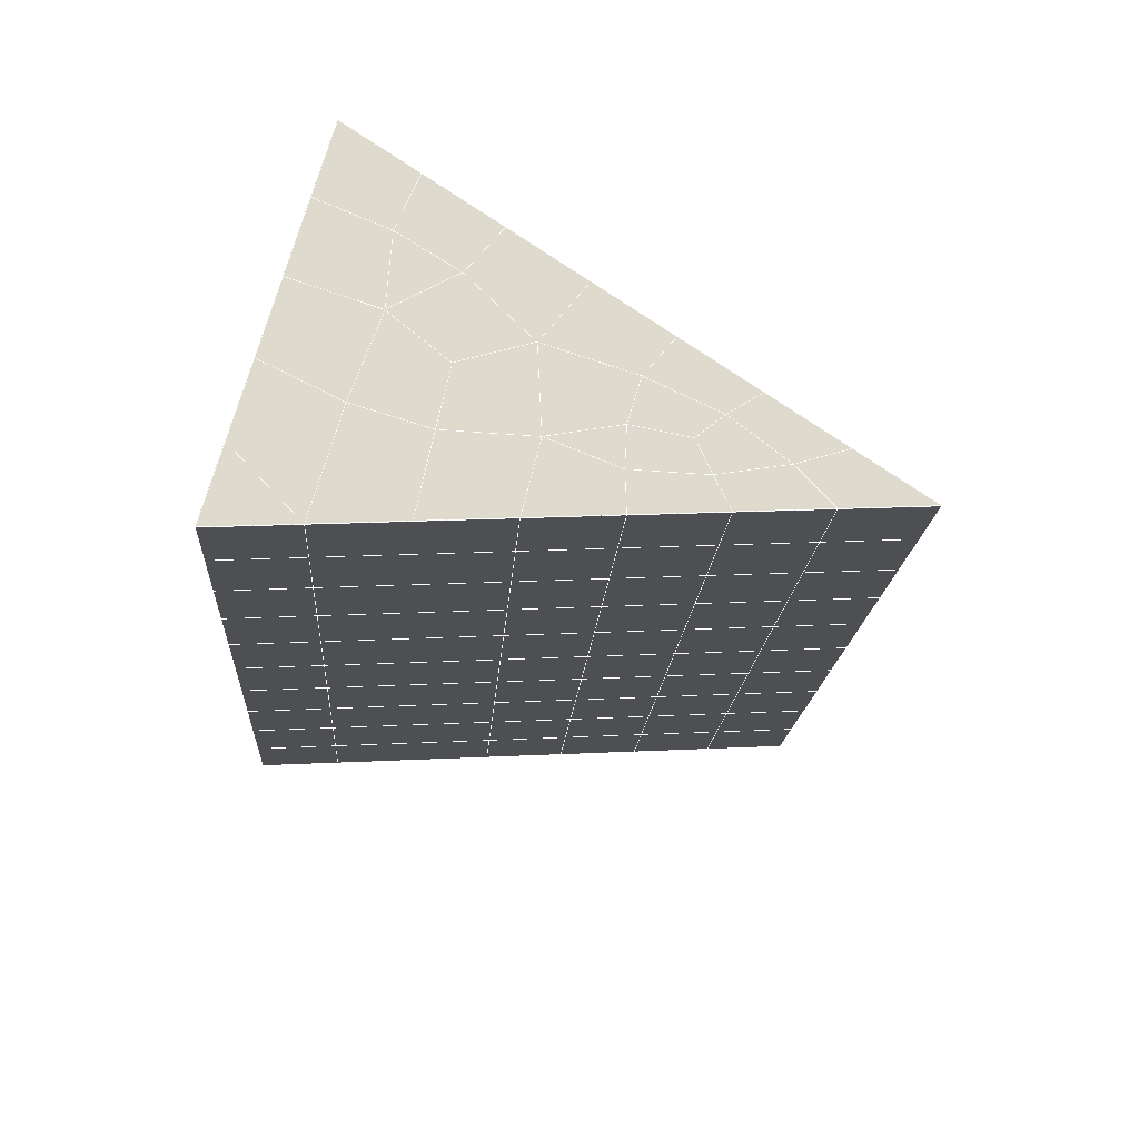
<metadata>
{"format":"obj","ext":"obj","renderer":"f3d","projection":"perspective","resolution":1024,"background":"white","views":[{"elev":70.9,"azim":-74.7,"up":"+Z"}]}
</metadata>
<code>
v 49 20.46 20.7
v 51 20.46 20.7
v 50.89 18.51 20.57
v 49.04 18.2 20.55
v 49 20.3 22.9
v 51 20.3 22.9
v 49 20.15 25.09
v 51 20.15 25.09
v 49 20 27.29
v 51 20 27.29
v 49 19.84 29.48
v 51 19.84 29.48
v 49 19.69 31.68
v 51 19.69 31.68
v 49 19.54 33.87
v 51 19.54 33.87
v 49 19.38 36.07
v 51 19.38 36.06
v 49 19.23 38.26
v 51 19.23 38.26
v 49 19.08 40.45
v 51 19.08 40.45
v 49 18.92 42.65
v 51 18.92 42.65
v 48.59 16.76 42.5
v 50.89 16.6 42.49
v 48.54 14.77 42.36
v 50.12 14.86 42.36
v 49.04 12.56 42.2
v 51.12 13.24 42.25
v 49.84 10.9 42.09
v 51.02 10.88 42.09
v 49.96 9.416 41.98
v 50.69 8.906 41.95
v 49.26 8.838 41.94
v 49.99 7.234 41.83
v 48.57 8.235 41.9
v 49.29 6.097 41.75
v 48.57 8.388 39.71
v 49.29 6.251 39.56
v 48.57 8.542 37.51
v 49.29 6.404 37.36
v 48.57 8.695 35.32
v 49.29 6.557 35.17
v 48.57 8.848 33.12
v 49.29 6.711 32.97
v 48.57 9.002 30.93
v 49.29 6.865 30.78
v 48.57 9.155 28.73
v 49.29 7.018 28.58
v 48.57 9.309 26.54
v 49.29 7.171 26.39
v 48.57 9.462 24.34
v 49.29 7.324 24.2
v 48.57 9.616 22.15
v 49.29 7.478 22
v 48.57 9.769 19.96
v 49.29 7.631 19.81
v 50.01 10.14 19.98
v 50 8.253 19.85
v 51.43 9.769 19.96
v 50.71 7.631 19.81
v 51.43 9.616 22.15
v 50.71 7.478 22
v 51.43 9.462 24.34
v 50.71 7.324 24.2
v 51.43 9.309 26.54
v 50.71 7.171 26.39
v 51.43 9.155 28.73
v 50.71 7.018 28.58
v 51.43 9.002 30.93
v 50.71 6.864 30.78
v 51.43 8.848 33.12
v 50.71 6.711 32.97
v 51.43 8.695 35.32
v 50.71 6.557 35.17
v 51.43 8.542 37.51
v 50.71 6.404 37.36
v 51.43 8.388 39.71
v 50.71 6.25 39.56
v 51.43 8.235 41.9
v 50.71 6.097 41.75
v 52.14 10.37 42.05
v 52.14 10.53 39.86
v 52.14 10.68 37.66
v 52.14 10.83 35.47
v 52.14 10.99 33.27
v 52.14 11.14 31.08
v 52.14 11.29 28.88
v 52.14 11.45 26.69
v 52.14 11.6 24.49
v 52.14 11.75 22.3
v 52.14 11.91 20.1
v 50.04 12.77 20.16
v 47.86 11.91 20.1
v 47.86 11.75 22.3
v 47.86 11.6 24.49
v 47.86 11.45 26.69
v 47.86 11.29 28.88
v 47.86 11.14 31.08
v 47.86 10.99 33.27
v 47.86 10.83 35.47
v 47.86 10.68 37.66
v 47.86 10.53 39.86
v 47.86 10.37 42.05
v 48.84 10.67 42.07
v 50 3.959 41.6
v 50 4.113 39.41
v 50 4.266 37.21
v 50 4.42 35.02
v 50 4.573 32.82
v 50 4.727 30.63
v 50 4.88 28.43
v 50 5.034 26.24
v 50 5.187 24.05
v 50 5.341 21.85
v 50 5.494 19.66
v 51.49 14.78 20.31
v 52.86 14.04 20.25
v 52.19 16.5 20.43
v 53.57 16.18 20.4
v 52.62 18.48 20.56
v 54.29 18.32 20.55
v 53 20.46 20.7
v 55 20.46 20.7
v 53 20.3 22.9
v 55 20.3 22.9
v 53 20.15 25.09
v 55 20.15 25.09
v 53 20 27.29
v 55 20 27.29
v 53 19.84 29.48
v 55 19.84 29.48
v 53 19.69 31.68
v 55 19.69 31.68
v 53 19.54 33.87
v 55 19.54 33.87
v 53 19.38 36.07
v 55 19.38 36.07
v 53 19.23 38.26
v 55 19.23 38.26
v 53 19.08 40.45
v 55 19.08 40.45
v 53 18.92 42.65
v 55 18.92 42.65
v 52.76 16.97 42.51
v 54.29 16.79 42.5
v 52.24 15.23 42.39
v 53.57 14.65 42.35
v 52.86 12.51 42.2
v 47.14 12.51 42.2
v 46.43 14.65 42.35
v 45.71 16.79 42.5
v 47 18.92 42.65
v 47 19.08 40.45
v 47 19.23 38.26
v 47 19.38 36.07
v 47 19.54 33.87
v 47 19.69 31.68
v 47 19.84 29.48
v 47 20 27.29
v 47 20.15 25.09
v 47 20.3 22.9
v 47 20.46 20.7
v 47.23 18.53 20.57
v 48.83 14.97 20.32
v 50.46 16.44 20.42
v 47.14 14.04 20.25
v 47.14 13.89 22.45
v 47.14 13.74 24.64
v 47.14 13.58 26.84
v 47.14 13.43 29.03
v 47.14 13.28 31.23
v 47.14 13.12 33.42
v 47.14 12.97 35.62
v 47.14 12.82 37.81
v 47.14 12.66 40.01
v 52.86 13.89 22.45
v 52.86 13.74 24.64
v 52.86 13.58 26.84
v 52.86 13.43 29.03
v 52.86 13.28 31.23
v 52.86 13.12 33.42
v 52.86 12.97 35.62
v 52.86 12.82 37.81
v 52.86 12.66 40.01
v 53.57 14.8 40.16
v 53.57 14.95 37.96
v 53.57 15.11 35.77
v 53.57 15.26 33.57
v 53.57 15.41 31.38
v 53.57 15.57 29.18
v 53.57 15.72 26.99
v 53.57 15.88 24.79
v 53.57 16.03 22.6
v 54.29 16.94 40.31
v 54.29 17.09 38.11
v 54.29 17.25 35.92
v 54.29 17.4 33.72
v 54.29 17.55 31.53
v 54.29 17.71 29.33
v 54.29 17.86 27.14
v 54.29 18.01 24.94
v 54.29 18.17 22.75
v 47.79 16.84 20.45
v 46.43 16.18 20.4
v 46.43 16.03 22.6
v 46.43 15.88 24.79
v 46.43 15.72 26.99
v 46.43 15.57 29.18
v 46.43 15.41 31.38
v 46.43 15.26 33.57
v 46.43 15.11 35.77
v 46.43 14.95 37.96
v 46.43 14.8 40.16
v 45.71 18.32 20.55
v 45.71 18.17 22.75
v 45.71 18.01 24.94
v 45.71 17.86 27.14
v 45.71 17.71 29.33
v 45.71 17.55 31.53
v 45.71 17.4 33.72
v 45.71 17.25 35.92
v 45.71 17.09 38.11
v 45.71 16.94 40.3
v 45 20.46 20.7
v 45 20.3 22.9
v 45 20.15 25.09
v 45 20 27.29
v 45 19.84 29.48
v 45 19.69 31.68
v 45 19.54 33.87
v 45 19.38 36.06
v 45 19.23 38.26
v 45 19.08 40.45
v 45 18.92 42.65
v 49.96 9.416 41.98
v 49.84 10.9 42.09
v 49.04 12.56 42.2
v 47.14 12.51 42.2
v 47.14 12.66 40.01
v 47.86 10.53 39.86
v 48.57 8.388 39.71
v 49.29 6.251 39.56
v 49.29 6.097 41.75
v 50 3.959 41.6
v 50.71 6.097 41.75
v 50.71 6.25 39.56
v 51.43 8.388 39.71
v 51.43 8.235 41.9
v 52.14 10.37 42.05
v 51.02 10.88 42.09
v 51.12 13.24 42.25
v 48.84 10.67 42.07
v 47.86 10.37 42.05
v 48.57 8.235 41.9
v 49.99 7.234 41.83
v 50.69 8.906 41.95
v 49.26 8.838 41.94
v 48.57 8.542 37.51
v 47.86 10.68 37.66
v 47.14 12.82 37.81
v 46.43 14.95 37.96
v 46.43 14.8 40.15
v 46.43 14.65 42.35
v 48.54 14.77 42.36
v 52.24 15.23 42.39
v 50.89 16.6 42.49
v 50.12 14.86 42.36
v 52.86 12.51 42.2
v 52.14 10.53 39.86
v 51.43 8.542 37.51
v 50.71 6.404 37.36
v 50 4.113 39.41
v 45.71 16.79 42.5
v 45.71 16.94 40.3
v 45.71 17.09 38.11
v 45.71 17.25 35.91
v 46.43 15.11 35.77
v 47.14 12.97 35.62
v 47.86 10.83 35.47
v 52.76 16.97 42.51
v 53.57 14.65 42.35
v 53.57 14.8 40.16
v 52.86 12.66 40.01
v 52.86 12.82 37.81
v 52.14 10.68 37.66
v 52.14 10.83 35.47
v 51.43 8.695 35.32
v 51.43 8.848 33.12
v 50.71 6.711 32.97
v 50.71 6.557 35.17
v 50 4.42 35.02
v 50 4.266 37.21
v 49.29 6.404 37.36
v 54.29 16.79 42.5
v 53 18.92 42.65
v 51 18.92 42.65
v 48.59 16.76 42.5
v 55 18.92 42.65
v 55 19.08 40.45
v 55 19.23 38.26
v 55 19.38 36.07
v 54.29 17.25 35.92
v 54.29 17.4 33.72
v 53.57 15.26 33.57
v 53.57 15.41 31.38
v 52.86 13.28 31.23
v 52.86 13.43 29.03
v 52.14 11.29 28.88
v 52.14 11.45 26.69
v 51.43 9.309 26.54
v 51.43 9.462 24.34
v 50.71 7.324 24.19
v 50.71 7.171 26.39
v 50 5.034 26.24
v 50 4.88 28.43
v 49.29 7.018 28.58
v 49.29 6.865 30.78
v 48.57 9.002 30.93
v 48.57 8.848 33.12
v 47.86 10.99 33.27
v 48.57 8.695 35.32
v 49.29 6.711 32.97
v 50 4.727 30.63
v 50.71 7.018 28.58
v 51.43 9.155 28.73
v 52.14 11.14 31.08
v 52.86 13.12 33.42
v 53.57 15.11 35.77
v 54.29 17.09 38.11
v 53 19.23 38.26
v 53 19.08 40.45
v 54.29 16.94 40.3
v 53.57 14.95 37.96
v 52.86 12.97 35.62
v 52.14 10.99 33.27
v 51.43 9.002 30.93
v 50.71 6.864 30.78
v 50 4.573 32.82
v 49.29 6.557 35.17
v 51 19.08 40.45
v 49 18.92 42.65
v 45 18.92 42.65
v 45 19.08 40.45
v 45 19.23 38.26
v 45 19.38 36.06
v 45.71 17.4 33.72
v 46.43 15.26 33.57
v 47.14 13.12 33.42
v 47 19.08 40.45
v 49 19.08 40.45
v 51 19.23 38.26
v 53 19.38 36.06
v 55 19.54 33.87
v 54.29 17.55 31.53
v 53.57 15.57 29.18
v 52.86 13.58 26.84
v 52.14 11.6 24.49
v 51.43 9.616 22.15
v 50.71 7.478 22
v 50 5.187 24.05
v 49.29 7.171 26.39
v 48.57 9.155 28.73
v 47.86 11.14 31.08
v 47.14 13.28 31.23
v 47.86 11.29 28.88
v 48.57 9.309 26.54
v 49.29 7.324 24.19
v 50 5.341 21.85
v 50.71 7.631 19.81
v 51.43 9.769 19.96
v 52.14 11.75 22.3
v 52.86 13.74 24.64
v 53.57 15.72 26.99
v 54.29 17.71 29.33
v 55 19.69 31.68
v 53 19.54 33.87
v 51 19.38 36.06
v 49 19.23 38.26
v 47 18.92 42.65
v 50 5.494 19.66
v 49.29 7.631 19.81
v 49.29 7.478 22
v 48.57 9.616 22.15
v 48.57 9.462 24.34
v 47.86 11.6 24.49
v 47.86 11.45 26.69
v 47.14 13.58 26.84
v 47.14 13.43 29.03
v 46.43 15.57 29.18
v 46.43 15.41 31.38
v 50 8.253 19.85
v 50.01 10.14 19.98
v 52.14 11.91 20.1
v 52.86 13.89 22.45
v 53.57 15.88 24.79
v 54.29 17.86 27.14
v 55 19.84 29.48
v 53 19.69 31.68
v 51 19.54 33.87
v 49 19.38 36.06
v 47 19.23 38.26
v 47 19.38 36.06
v 45 19.54 33.87
v 45.71 17.55 31.53
v 48.57 9.769 19.96
v 47.86 11.75 22.3
v 47.14 13.74 24.64
v 46.43 15.72 26.99
v 45.71 17.71 29.33
v 45 19.69 31.68
v 47 19.54 33.87
v 49 19.54 33.87
v 47 19.69 31.68
v 45 19.84 29.48
v 45.71 17.86 27.14
v 46.43 15.88 24.79
v 47.14 13.89 22.45
v 47.86 11.91 20.1
v 50.04 12.77 20.16
v 52.86 14.04 20.25
v 53.57 16.03 22.6
v 54.29 18.01 24.94
v 55 20 27.29
v 53 19.84 29.48
v 51 19.69 31.68
v 49 19.69 31.68
v 47 19.84 29.48
v 45 20 27.29
v 45.71 18.01 24.94
v 46.43 16.03 22.6
v 47.14 14.04 20.25
v 51.49 14.78 20.31
v 53.57 16.18 20.4
v 54.29 18.17 22.75
v 55 20.15 25.09
v 53 20 27.29
v 51 19.84 29.48
v 49 19.84 29.48
v 47 20 27.29
v 45 20.15 25.09
v 45.71 18.17 22.75
v 46.43 16.18 20.4
v 48.83 14.97 20.32
v 55 20.46 20.7
v 53 20.46 20.7
v 52.62 18.48 20.56
v 50.89 18.51 20.57
v 50.46 16.44 20.42
v 52.19 16.5 20.43
v 54.29 18.32 20.55
v 55 20.3 22.9
v 53 20.3 22.9
v 53 20.15 25.09
v 51 20.15 25.09
v 49 20.15 25.09
v 47 20.15 25.09
v 45 20.3 22.9
v 45.71 18.32 20.55
v 47.79 16.84 20.45
v 51 20 27.29
v 49 20 27.29
v 51 20.3 22.9
v 51 20.46 20.7
v 49 20.3 22.9
v 47 20.3 22.9
v 45 20.46 20.7
v 47.23 18.53 20.57
v 49.04 18.2 20.55
v 49 20.46 20.7
v 47 20.46 20.7
f 1 2 3
f 1 3 4
f 5 6 2
f 5 2 1
f 7 8 6
f 7 6 5
f 9 10 8
f 9 8 7
f 11 12 10
f 11 10 9
f 13 14 12
f 13 12 11
f 15 16 14
f 15 14 13
f 17 18 16
f 17 16 15
f 19 20 18
f 19 18 17
f 21 22 20
f 21 20 19
f 23 24 22
f 23 22 21
f 25 26 24
f 25 24 23
f 27 28 26
f 27 26 25
f 29 30 28
f 29 28 27
f 31 32 30
f 31 30 29
f 33 34 32
f 33 32 31
f 35 36 34
f 35 34 33
f 37 38 36
f 37 36 35
f 39 40 38
f 39 38 37
f 41 42 40
f 41 40 39
f 43 44 42
f 43 42 41
f 45 46 44
f 45 44 43
f 47 48 46
f 47 46 45
f 49 50 48
f 49 48 47
f 51 52 50
f 51 50 49
f 53 54 52
f 53 52 51
f 55 56 54
f 55 54 53
f 57 58 56
f 57 56 55
f 59 60 58
f 59 58 57
f 61 62 60
f 61 60 59
f 63 64 62
f 63 62 61
f 65 66 64
f 65 64 63
f 67 68 66
f 67 66 65
f 69 70 68
f 69 68 67
f 71 72 70
f 71 70 69
f 73 74 72
f 73 72 71
f 75 76 74
f 75 74 73
f 77 78 76
f 77 76 75
f 79 80 78
f 79 78 77
f 81 82 80
f 81 80 79
f 34 36 82
f 34 82 81
f 81 83 32
f 81 32 34
f 79 84 83
f 79 83 81
f 77 85 84
f 77 84 79
f 75 86 85
f 75 85 77
f 73 87 86
f 73 86 75
f 71 88 87
f 71 87 73
f 69 89 88
f 69 88 71
f 67 90 89
f 67 89 69
f 65 91 90
f 65 90 67
f 63 92 91
f 63 91 65
f 61 93 92
f 61 92 63
f 59 94 93
f 59 93 61
f 57 95 94
f 57 94 59
f 55 96 95
f 55 95 57
f 53 97 96
f 53 96 55
f 51 98 97
f 51 97 53
f 49 99 98
f 49 98 51
f 47 100 99
f 47 99 49
f 45 101 100
f 45 100 47
f 43 102 101
f 43 101 45
f 41 103 102
f 41 102 43
f 39 104 103
f 39 103 41
f 37 105 104
f 37 104 39
f 35 106 105
f 35 105 37
f 33 31 106
f 33 106 35
f 107 82 36
f 107 36 38
f 108 80 82
f 108 82 107
f 109 78 80
f 109 80 108
f 110 76 78
f 110 78 109
f 111 74 76
f 111 76 110
f 112 72 74
f 112 74 111
f 113 70 72
f 113 72 112
f 114 68 70
f 114 70 113
f 115 66 68
f 115 68 114
f 116 64 66
f 116 66 115
f 117 62 64
f 117 64 116
f 58 60 62
f 58 62 117
f 116 56 58
f 116 58 117
f 115 54 56
f 115 56 116
f 114 52 54
f 114 54 115
f 113 50 52
f 113 52 114
f 112 48 50
f 112 50 113
f 111 46 48
f 111 48 112
f 110 44 46
f 110 46 111
f 109 42 44
f 109 44 110
f 108 40 42
f 108 42 109
f 107 38 40
f 107 40 108
f 118 119 93
f 118 93 94
f 120 121 119
f 120 119 118
f 122 123 121
f 122 121 120
f 124 125 123
f 124 123 122
f 126 127 125
f 126 125 124
f 128 129 127
f 128 127 126
f 130 131 129
f 130 129 128
f 132 133 131
f 132 131 130
f 134 135 133
f 134 133 132
f 136 137 135
f 136 135 134
f 138 139 137
f 138 137 136
f 140 141 139
f 140 139 138
f 142 143 141
f 142 141 140
f 144 145 143
f 144 143 142
f 146 147 145
f 146 145 144
f 148 149 147
f 148 147 146
f 30 150 149
f 30 149 148
f 32 83 150
f 32 150 30
f 29 151 105
f 29 105 106
f 27 152 151
f 27 151 29
f 25 153 152
f 25 152 27
f 23 154 153
f 23 153 25
f 21 155 154
f 21 154 23
f 19 156 155
f 19 155 21
f 17 157 156
f 17 156 19
f 15 158 157
f 15 157 17
f 13 159 158
f 13 158 15
f 11 160 159
f 11 159 13
f 9 161 160
f 9 160 11
f 7 162 161
f 7 161 9
f 5 163 162
f 5 162 7
f 1 164 163
f 1 163 5
f 4 165 164
f 4 164 1
f 94 166 167
f 94 167 118
f 95 168 166
f 95 166 94
f 96 169 168
f 96 168 95
f 97 170 169
f 97 169 96
f 98 171 170
f 98 170 97
f 99 172 171
f 99 171 98
f 100 173 172
f 100 172 99
f 101 174 173
f 101 173 100
f 102 175 174
f 102 174 101
f 103 176 175
f 103 175 102
f 104 177 176
f 104 176 103
f 105 151 177
f 105 177 104
f 178 92 93
f 178 93 119
f 179 91 92
f 179 92 178
f 180 90 91
f 180 91 179
f 181 89 90
f 181 90 180
f 182 88 89
f 182 89 181
f 183 87 88
f 183 88 182
f 184 86 87
f 184 87 183
f 185 85 86
f 185 86 184
f 186 84 85
f 186 85 185
f 150 83 84
f 150 84 186
f 186 187 149
f 186 149 150
f 185 188 187
f 185 187 186
f 184 189 188
f 184 188 185
f 183 190 189
f 183 189 184
f 182 191 190
f 182 190 183
f 181 192 191
f 181 191 182
f 180 193 192
f 180 192 181
f 179 194 193
f 179 193 180
f 178 195 194
f 178 194 179
f 119 121 195
f 119 195 178
f 187 196 147
f 187 147 149
f 188 197 196
f 188 196 187
f 189 198 197
f 189 197 188
f 190 199 198
f 190 198 189
f 191 200 199
f 191 199 190
f 192 201 200
f 192 200 191
f 193 202 201
f 193 201 192
f 194 203 202
f 194 202 193
f 195 204 203
f 195 203 194
f 121 123 204
f 121 204 195
f 196 143 145
f 196 145 147
f 197 141 143
f 197 143 196
f 198 139 141
f 198 141 197
f 199 137 139
f 199 139 198
f 200 135 137
f 200 137 199
f 201 133 135
f 201 135 200
f 202 131 133
f 202 133 201
f 203 129 131
f 203 131 202
f 204 127 129
f 204 129 203
f 123 125 127
f 123 127 204
f 166 205 4
f 166 4 167
f 168 206 205
f 168 205 166
f 169 207 206
f 169 206 168
f 170 208 207
f 170 207 169
f 171 209 208
f 171 208 170
f 172 210 209
f 172 209 171
f 173 211 210
f 173 210 172
f 174 212 211
f 174 211 173
f 175 213 212
f 175 212 174
f 176 214 213
f 176 213 175
f 177 215 214
f 177 214 176
f 151 152 215
f 151 215 177
f 144 24 26
f 144 26 146
f 142 22 24
f 142 24 144
f 140 20 22
f 140 22 142
f 138 18 20
f 138 20 140
f 136 16 18
f 136 18 138
f 134 14 16
f 134 16 136
f 132 12 14
f 132 14 134
f 130 10 12
f 130 12 132
f 128 8 10
f 128 10 130
f 126 6 8
f 126 8 128
f 124 2 6
f 124 6 126
f 122 3 2
f 122 2 124
f 120 167 3
f 120 3 122
f 206 216 165
f 206 165 205
f 207 217 216
f 207 216 206
f 208 218 217
f 208 217 207
f 209 219 218
f 209 218 208
f 210 220 219
f 210 219 209
f 211 221 220
f 211 220 210
f 212 222 221
f 212 221 211
f 213 223 222
f 213 222 212
f 214 224 223
f 214 223 213
f 215 225 224
f 215 224 214
f 152 153 225
f 152 225 215
f 216 226 164
f 216 164 165
f 217 227 226
f 217 226 216
f 218 228 227
f 218 227 217
f 219 229 228
f 219 228 218
f 220 230 229
f 220 229 219
f 221 231 230
f 221 230 220
f 222 232 231
f 222 231 221
f 223 233 232
f 223 232 222
f 224 234 233
f 224 233 223
f 225 235 234
f 225 234 224
f 153 236 235
f 153 235 225
f 227 163 164
f 227 164 226
f 228 162 163
f 228 163 227
f 229 161 162
f 229 162 228
f 230 160 161
f 230 161 229
f 231 159 160
f 231 160 230
f 232 158 159
f 232 159 231
f 233 157 158
f 233 158 232
f 234 156 157
f 234 157 233
f 235 155 156
f 235 156 234
f 236 154 155
f 236 155 235
f 28 30 148
f 28 148 26
f 167 4 3
f 4 205 165
f 120 118 167
f 154 236 153
f 148 146 26
f 31 29 106
l 237 238
l 238 239
l 239 240
l 240 241
l 241 242
l 242 243
l 243 244
l 244 245
l 245 246
l 246 247
l 247 248
l 248 249
l 249 250
l 250 251
l 251 252
l 252 253
l 253 239
l 239 254
l 254 255
l 255 256
l 256 245
l 245 257
l 257 247
l 247 250
l 250 258
l 258 252
l 252 238
l 238 254
l 254 259
l 259 237
l 237 258
l 258 257
l 257 259
l 259 256
l 256 243
l 243 260
l 260 261
l 261 262
l 262 263
l 263 264
l 264 265
l 265 266
l 266 239
l 253 267
l 267 268
l 268 269
l 269 253
l 253 270
l 270 251
l 251 271
l 271 249
l 249 272
l 272 273
l 273 248
l 248 274
l 274 246
l 240 265
l 265 275
l 275 276
l 276 277
l 277 278
l 278 279
l 279 280
l 280 281
l 281 261
l 261 242
l 242 255
l 255 240
l 268 282
l 282 267
l 267 283
l 283 284
l 284 285
l 285 286
l 286 287
l 287 288
l 288 289
l 289 290
l 290 291
l 291 292
l 292 293
l 293 294
l 294 295
l 295 244
l 244 274
l 274 294
l 294 273
l 273 292
l 292 289
l 289 272
l 272 287
l 287 271
l 271 285
l 285 270
l 270 283
l 283 296
l 296 282
l 282 297
l 297 298
l 298 268
l 268 299
l 299 266
l 266 269
l 300 301
l 301 302
l 302 303
l 303 304
l 304 305
l 305 306
l 306 307
l 307 308
l 308 309
l 309 310
l 310 311
l 311 312
l 312 313
l 313 314
l 314 315
l 315 316
l 316 317
l 317 318
l 318 319
l 319 320
l 320 321
l 321 322
l 322 281
l 281 323
l 323 321
l 321 324
l 324 319
l 319 325
l 325 317
l 317 326
l 326 315
l 315 312
l 312 327
l 327 310
l 310 328
l 328 308
l 308 329
l 329 306
l 306 330
l 330 304
l 304 331
l 331 302
l 302 332
l 332 333
l 333 297
l 297 300
l 300 296
l 296 334
l 334 331
l 331 335
l 335 330
l 330 336
l 336 329
l 329 337
l 337 328
l 328 338
l 338 327
l 327 326
l 326 339
l 339 325
l 325 340
l 340 324
l 324 341
l 341 323
l 323 260
l 260 295
l 295 341
l 341 293
l 293 340
l 340 291
l 291 339
l 339 338
l 338 290
l 290 337
l 337 288
l 288 336
l 336 286
l 286 335
l 335 284
l 284 334
l 334 301
l 301 333
l 333 342
l 342 298
l 298 343
l 343 299
l 299 275
l 275 344
l 344 345
l 345 346
l 346 347
l 347 278
l 278 348
l 348 349
l 349 350
l 350 280
l 280 262
l 262 241
l 241 264
l 264 276
l 276 345
l 345 351
l 351 352
l 352 342
l 342 353
l 353 332
l 332 354
l 354 303
l 303 355
l 355 305
l 305 356
l 356 307
l 307 357
l 357 309
l 309 358
l 358 311
l 311 359
l 359 313
l 313 360
l 360 361
l 361 314
l 314 362
l 362 316
l 316 363
l 363 318
l 318 364
l 364 320
l 320 365
l 365 322
l 322 350
l 350 366
l 366 365
l 365 367
l 367 364
l 364 368
l 368 363
l 363 369
l 369 362
l 362 370
l 370 361
l 361 371
l 371 372
l 372 360
l 360 373
l 373 359
l 359 374
l 374 358
l 358 375
l 375 357
l 357 376
l 376 356
l 356 377
l 377 355
l 355 378
l 378 354
l 354 379
l 379 353
l 353 380
l 380 352
l 352 343
l 343 381
l 381 275
l 382 383
l 383 384
l 384 385
l 385 386
l 386 387
l 387 388
l 388 389
l 389 390
l 390 391
l 391 392
l 392 366
l 366 390
l 390 367
l 367 388
l 388 368
l 368 386
l 386 369
l 369 384
l 384 370
l 370 382
l 382 371
l 371 393
l 393 394
l 394 372
l 372 395
l 395 373
l 373 396
l 396 374
l 374 397
l 397 375
l 375 398
l 398 376
l 376 399
l 399 377
l 377 400
l 400 378
l 378 401
l 401 379
l 379 402
l 402 380
l 380 403
l 403 404
l 404 347
l 347 405
l 405 348
l 348 406
l 406 392
l 392 349
l 349 279
l 279 263
l 263 277
l 277 346
l 346 403
l 403 351
l 351 381
l 381 344
l 393 383
l 383 407
l 407 385
l 385 408
l 408 387
l 387 409
l 409 389
l 389 410
l 410 391
l 391 411
l 411 406
l 406 412
l 412 405
l 405 413
l 413 404
l 404 402
l 402 414
l 414 413
l 413 415
l 415 412
l 412 416
l 416 411
l 411 417
l 417 410
l 410 418
l 418 409
l 409 419
l 419 408
l 408 420
l 420 407
l 407 394
l 394 421
l 421 395
l 395 422
l 422 396
l 396 423
l 423 397
l 397 424
l 424 398
l 398 425
l 425 399
l 399 426
l 426 400
l 400 427
l 427 401
l 401 414
l 414 428
l 428 415
l 415 429
l 429 416
l 416 430
l 430 417
l 417 431
l 431 418
l 418 432
l 432 419
l 419 433
l 433 420
l 420 421
l 421 434
l 434 422
l 422 435
l 435 423
l 423 436
l 436 424
l 424 437
l 437 425
l 425 438
l 438 426
l 426 439
l 439 427
l 427 428
l 428 440
l 440 429
l 429 441
l 441 430
l 430 442
l 442 431
l 431 443
l 443 432
l 432 444
l 444 433
l 433 445
l 445 421
l 446 447
l 447 448
l 448 449
l 449 450
l 450 451
l 451 448
l 448 452
l 452 446
l 446 453
l 453 454
l 454 455
l 455 456
l 456 457
l 457 458
l 458 442
l 442 459
l 459 443
l 443 460
l 460 444
l 444 461
l 461 445
l 445 450
l 450 434
l 434 451
l 451 435
l 435 452
l 452 436
l 436 453
l 453 437
l 437 455
l 455 438
l 438 462
l 462 463
l 463 440
l 440 439
l 439 462
l 462 456
l 456 464
l 464 454
l 454 447
l 447 465
l 465 464
l 464 466
l 466 457
l 457 463
l 463 441
l 441 458
l 458 467
l 467 459
l 459 468
l 468 460
l 460 469
l 469 461
l 461 470
l 470 471
l 471 465
l 465 449
l 449 470
l 470 469
l 469 472
l 472 467
l 467 466
l 466 471
l 471 472
l 472 468
l 470 450

</code>
